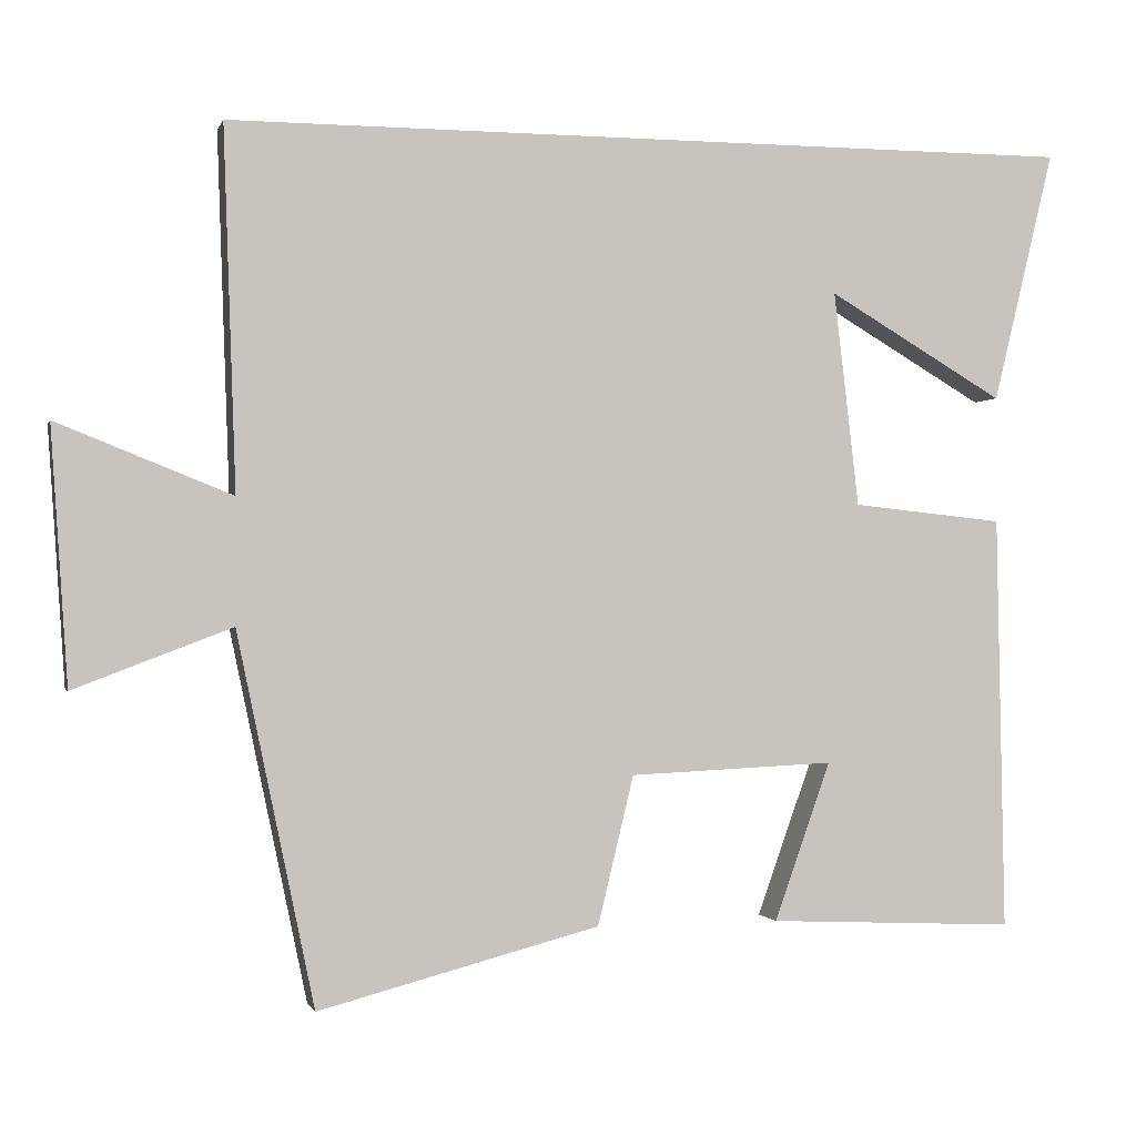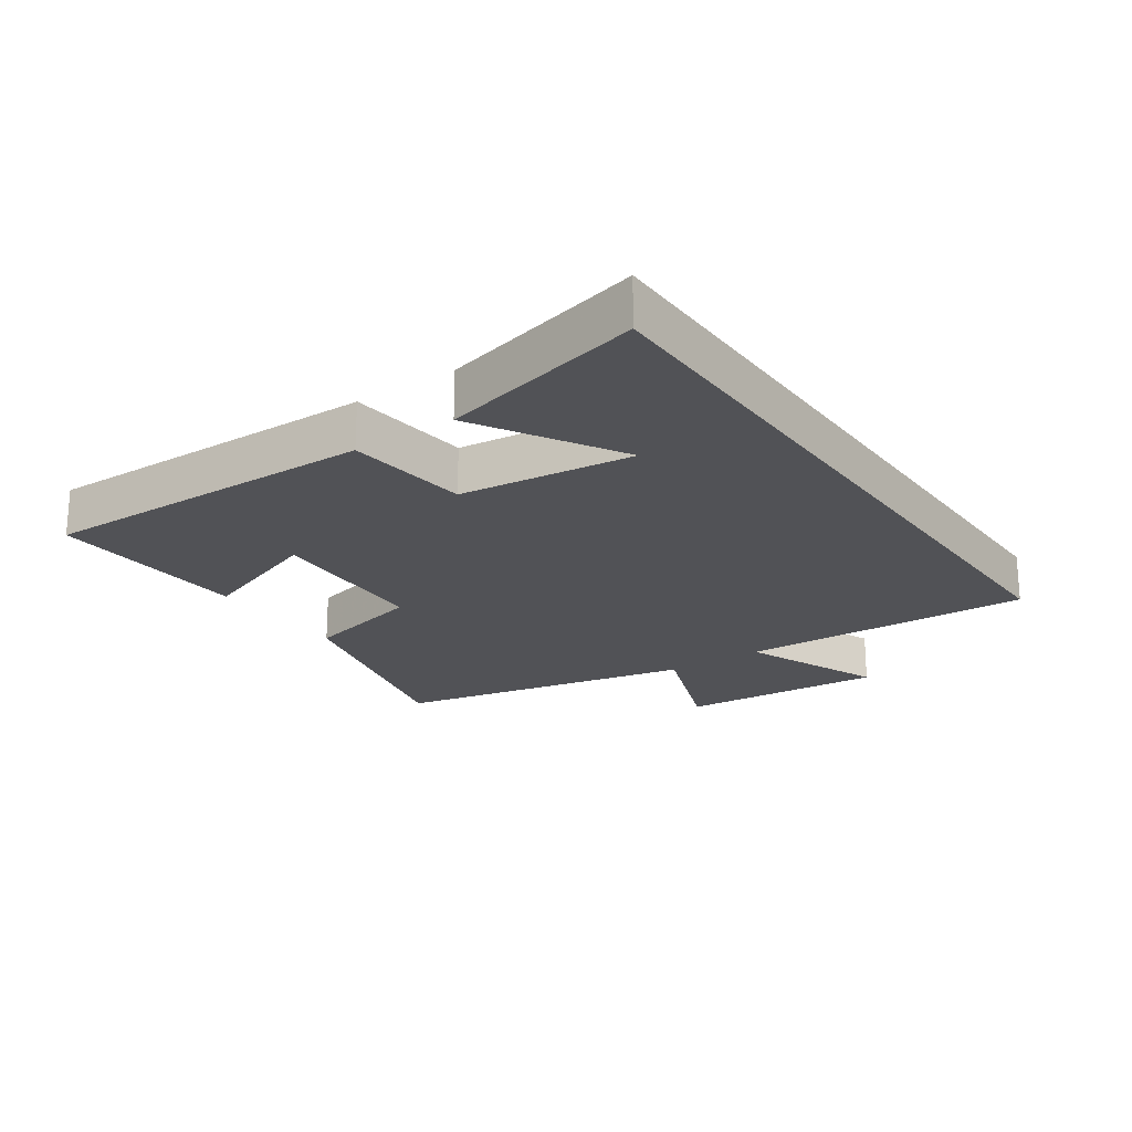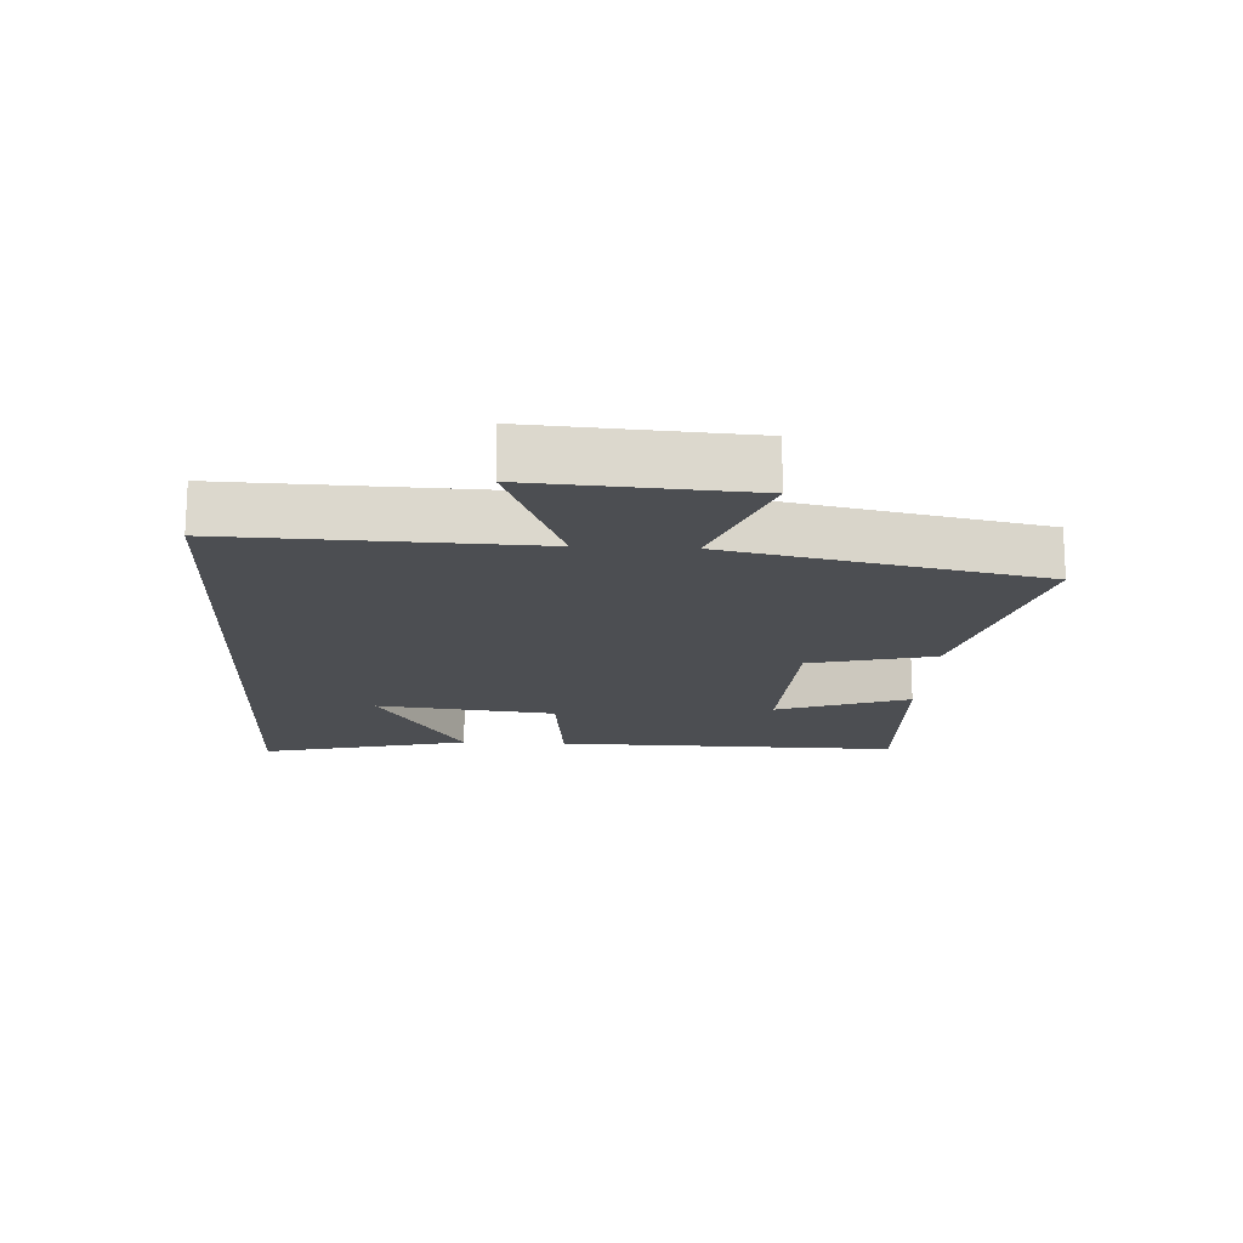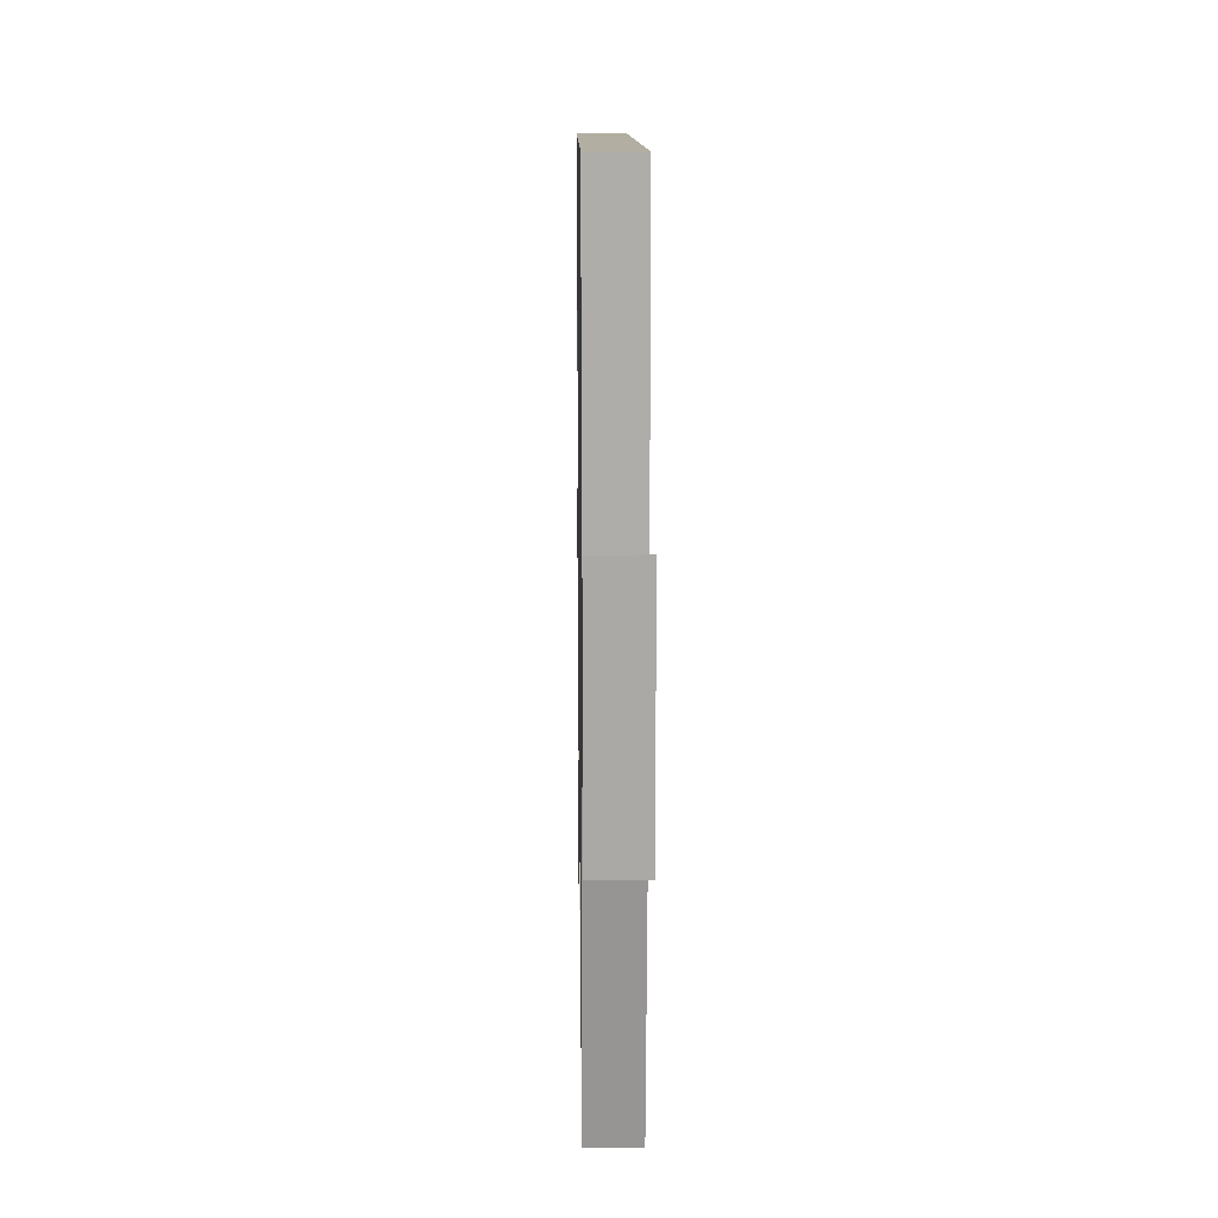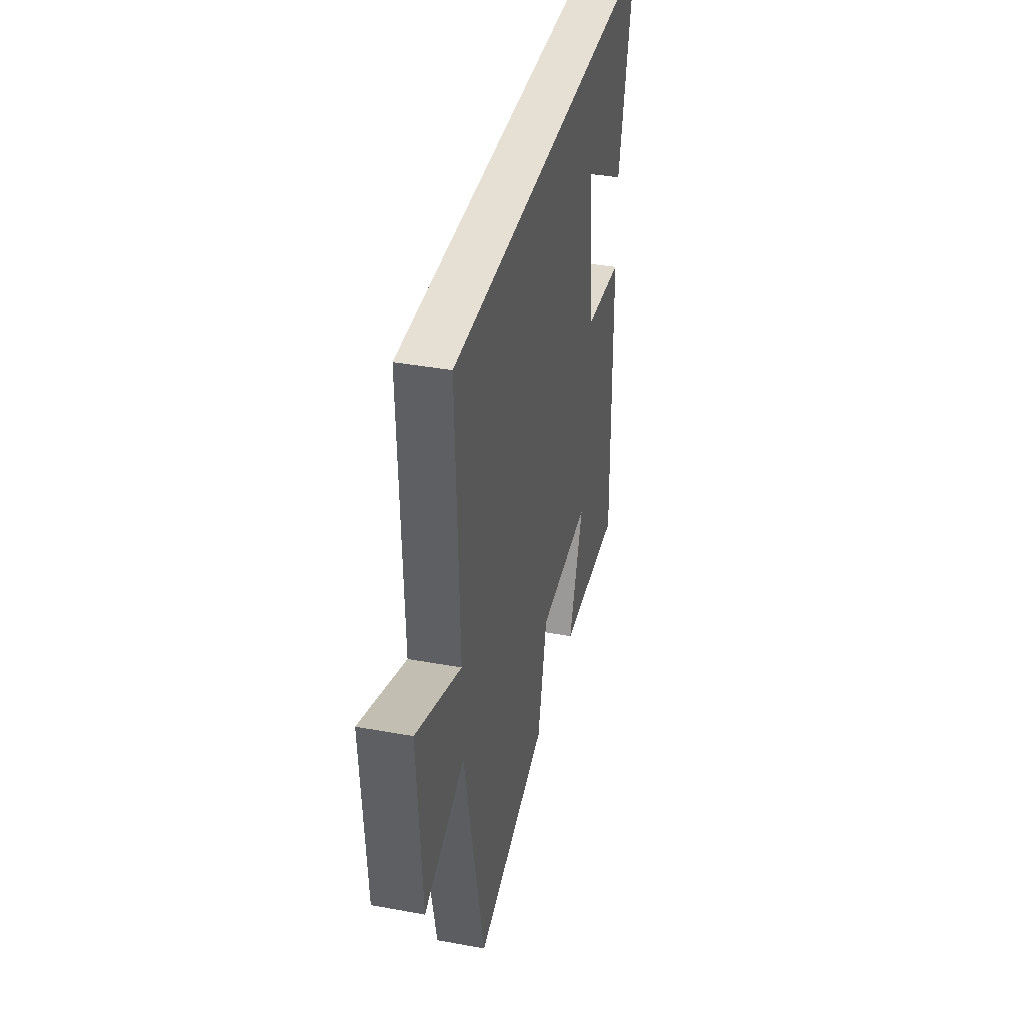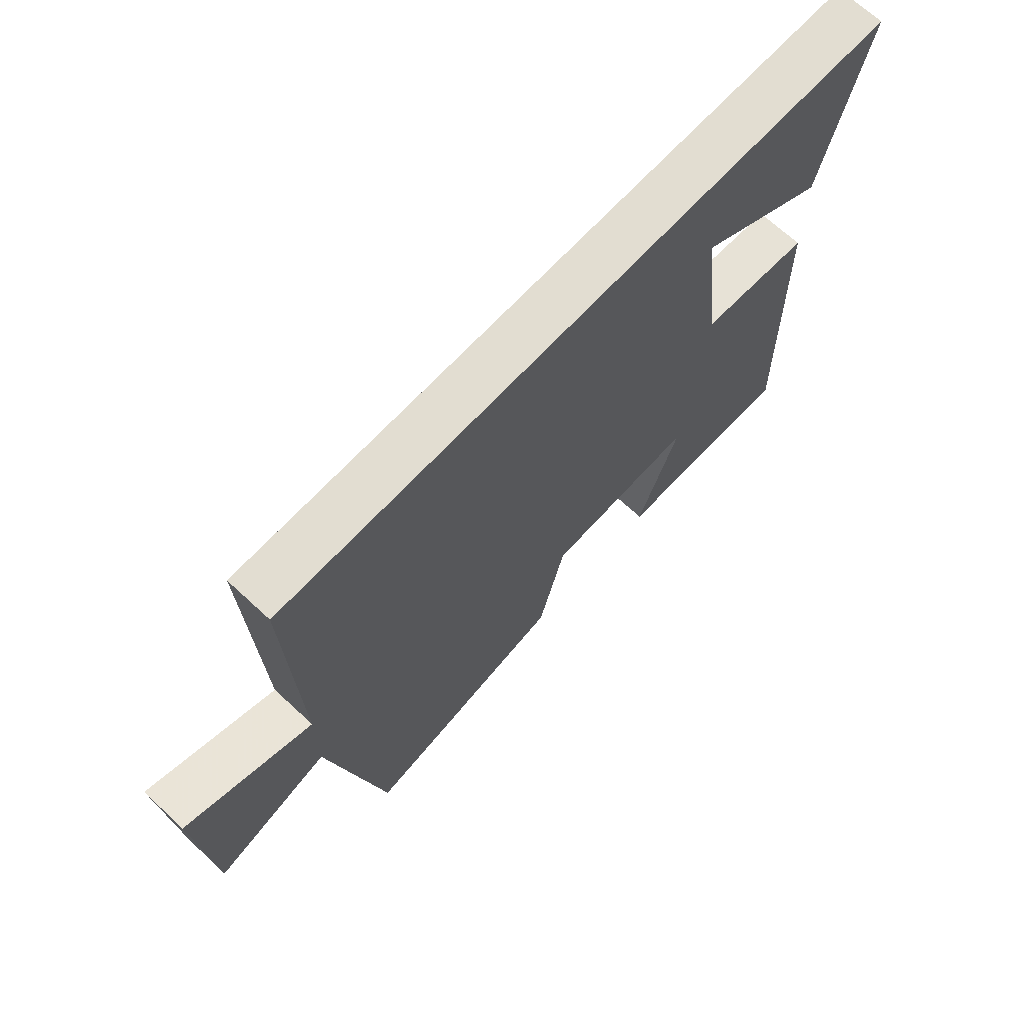
<metadata>
{"format":"obj","ext":"obj","renderer":"f3d","projection":"perspective","resolution":1024,"background":"white","views":[{"elev":-0.9,"azim":166.1,"up":"+Z"},{"elev":-21.3,"azim":-55.2,"up":"+Y"},{"elev":-16.8,"azim":87.0,"up":"+Y"},{"elev":10.7,"azim":89.1,"up":"+Z"},{"elev":38.1,"azim":103.1,"up":"+Z"},{"elev":68.4,"azim":132.9,"up":"+Z"}]}
</metadata>
<code>
v -0.578 0.07 0.5
v 0.516 0.07 0.5
v 0.5 0.07 0.039
v 0.723 0.07 0.128
v 0.701 0.07 -0.198
v 0.5 0.07 -0.121
v 0.401 0.07 -0.594
v 0.042 0.07 -0.5
v -0.004 0.07 -0.31
v -0.266 0.07 -0.298
v -0.194 0.07 -0.5
v -0.51 0.07 -0.514
v -0.5 0.07 0.016
v -0.307 0.07 0.036
v -0.275 0.07 0.31
v -0.5 0.07 0.178
v -0.578 0 0.5
v 0.516 0 0.5
v 0.5 0 0.039
v 0.723 0 0.128
v 0.701 0 -0.198
v 0.5 0 -0.121
v 0.401 0 -0.594
v 0.042 0 -0.5
v -0.004 0 -0.31
v -0.266 0 -0.298
v -0.194 0 -0.5
v -0.51 0 -0.514
v -0.5 0 0.016
v -0.307 0 0.036
v -0.275 0 0.31
v -0.5 0 0.178
f 15 16 1
f 12 13 14
f 10 11 12
f 10 12 14
f 9 10 14 15
f 6 7 8 9
f 3 4 5 6
f 3 6 9 15
f 1 2 3 15
f 17 32 31
f 30 29 28
f 28 27 26
f 30 28 26
f 31 30 26 25
f 25 24 23 22
f 22 21 20 19
f 31 25 22 19
f 31 19 18 17
f 1 17 18 2
f 2 18 19 3
f 3 19 20 4
f 4 20 21 5
f 5 21 22 6
f 6 22 23 7
f 7 23 24 8
f 8 24 25 9
f 9 25 26 10
f 10 26 27 11
f 11 27 28 12
f 12 28 29 13
f 13 29 30 14
f 14 30 31 15
f 15 31 32 16
f 16 32 17 1

</code>
